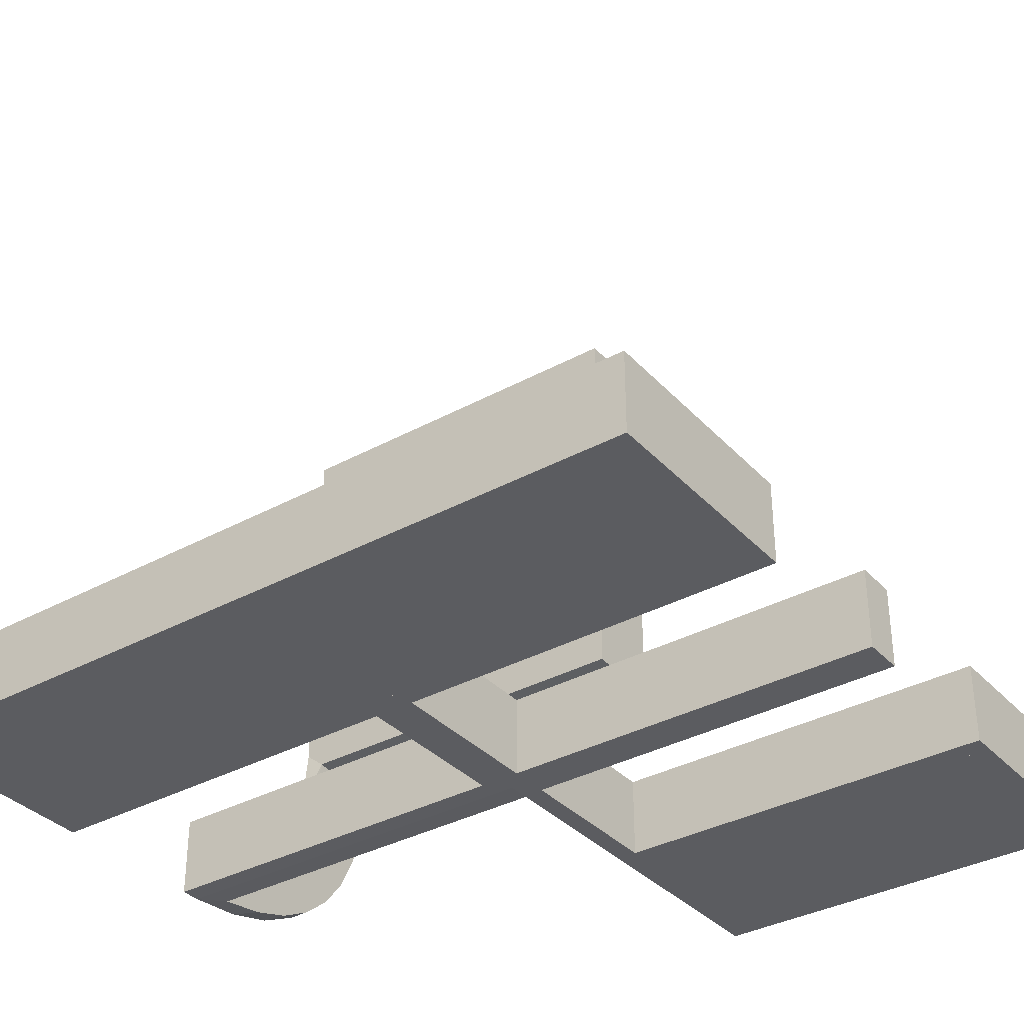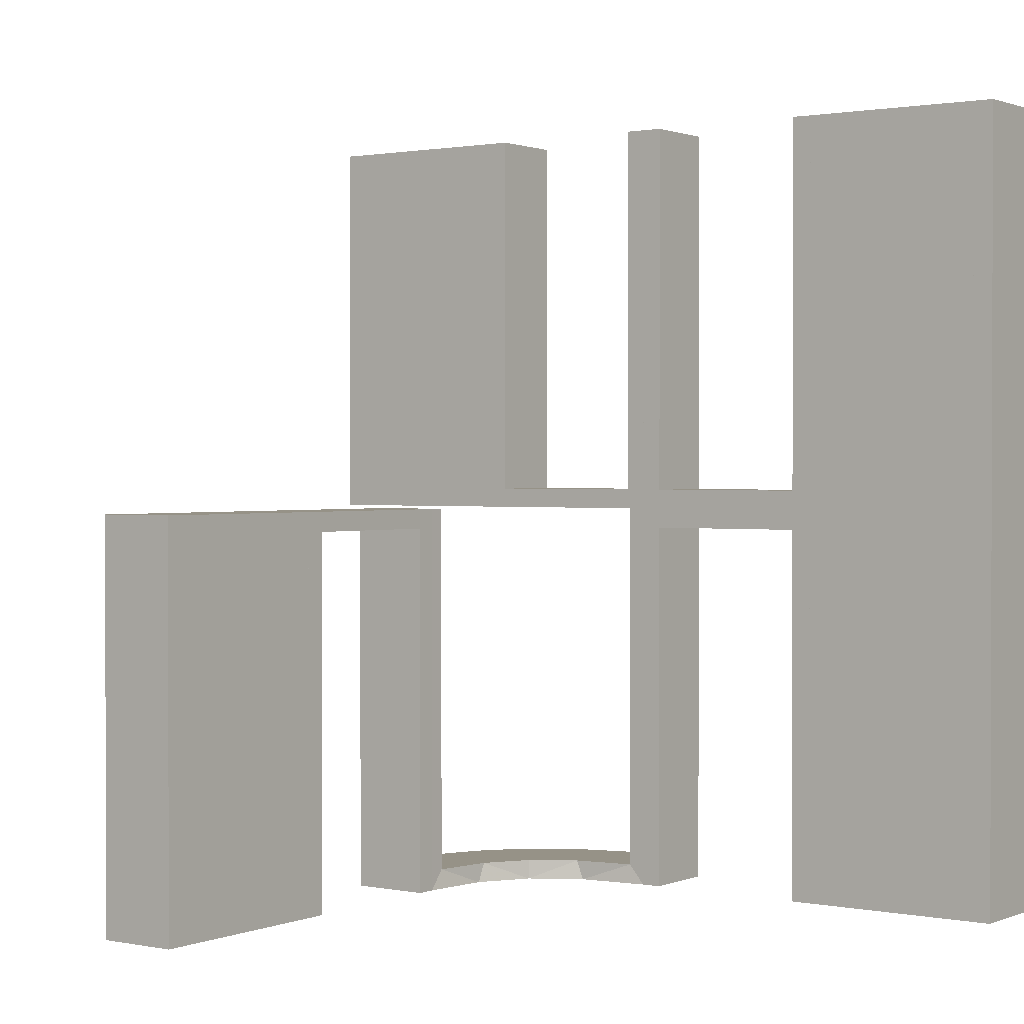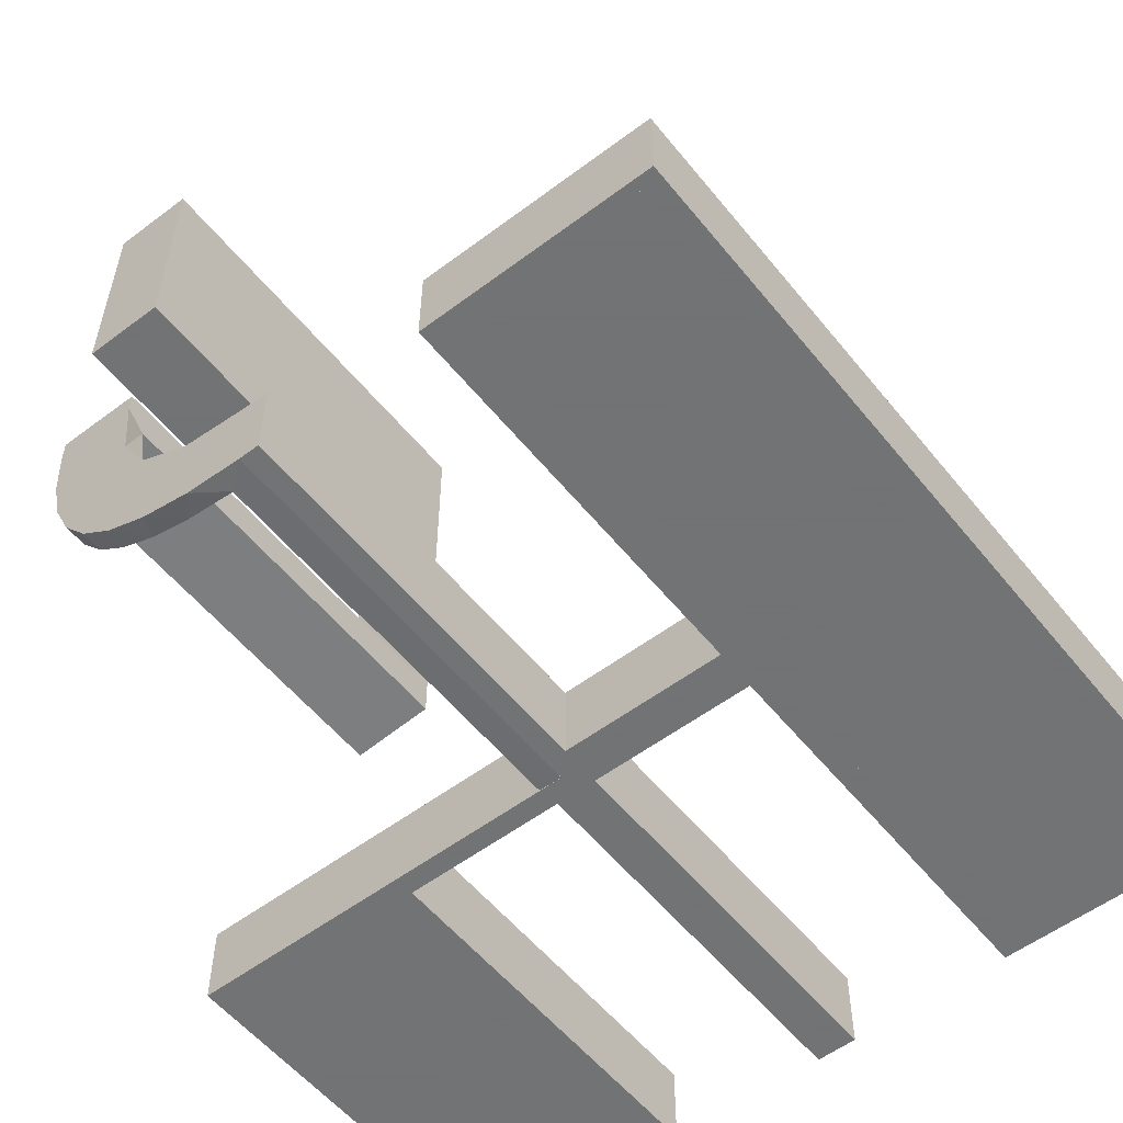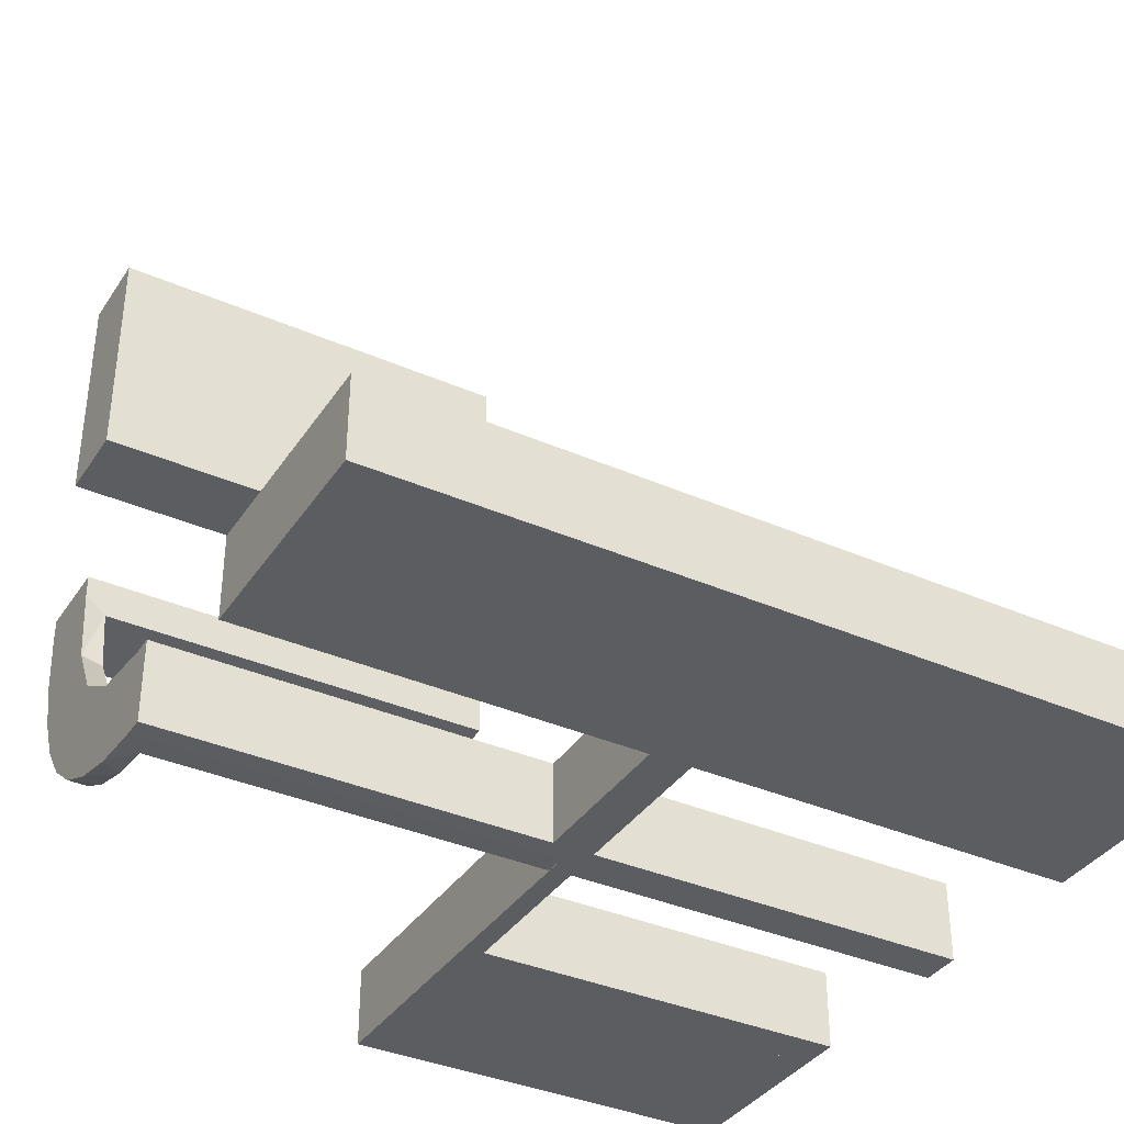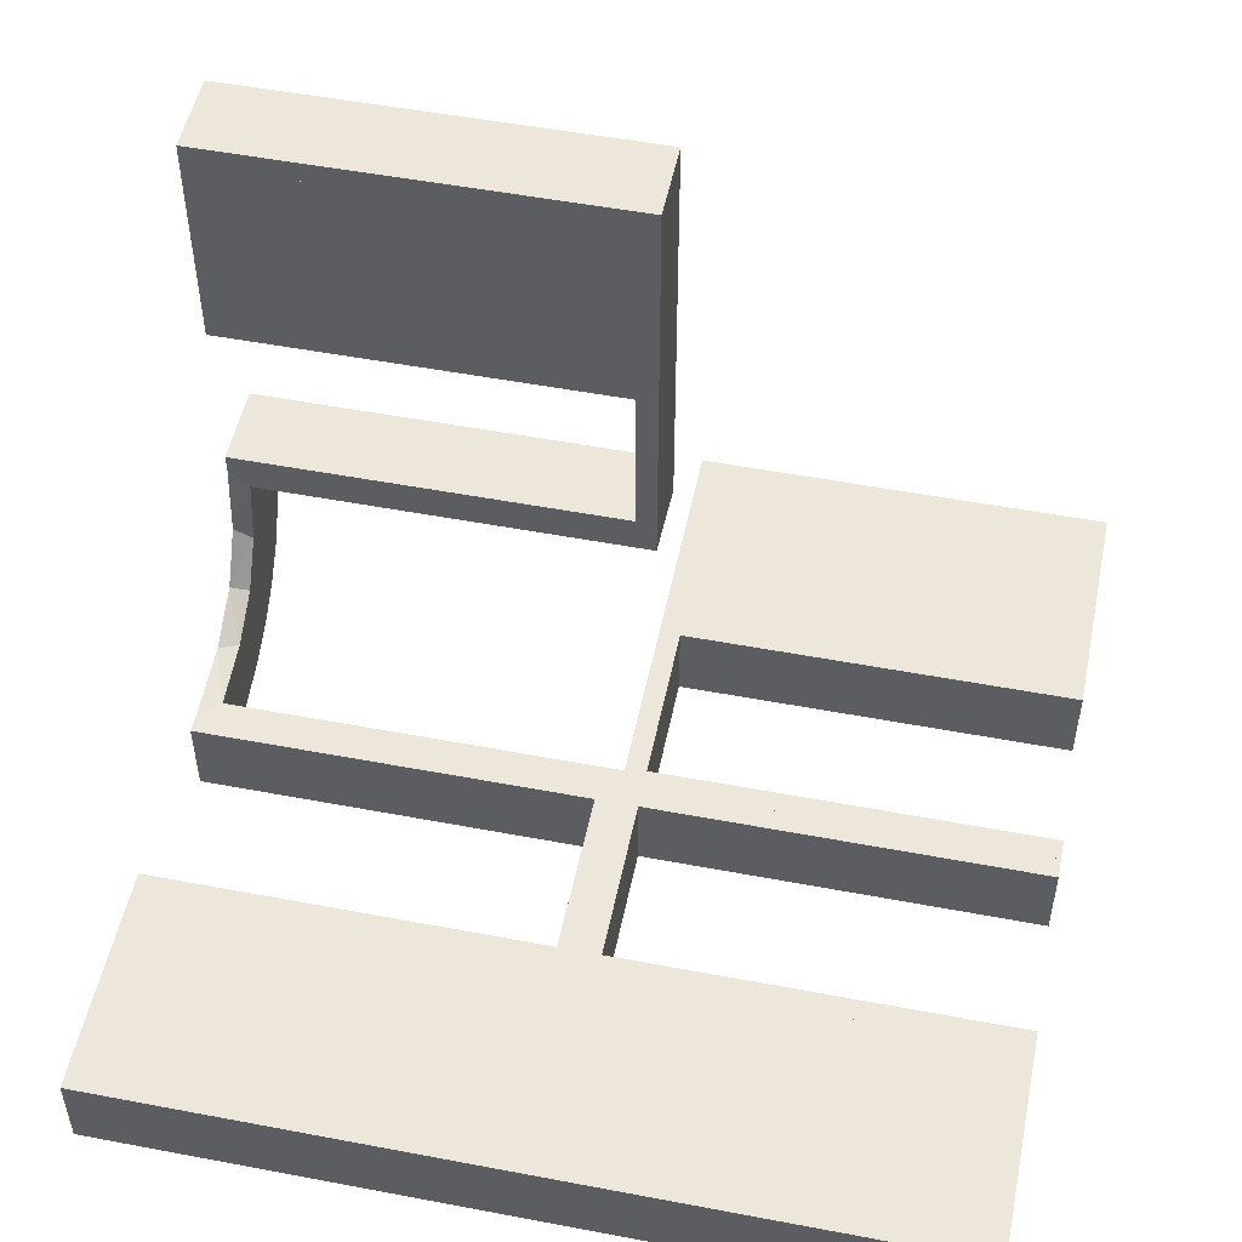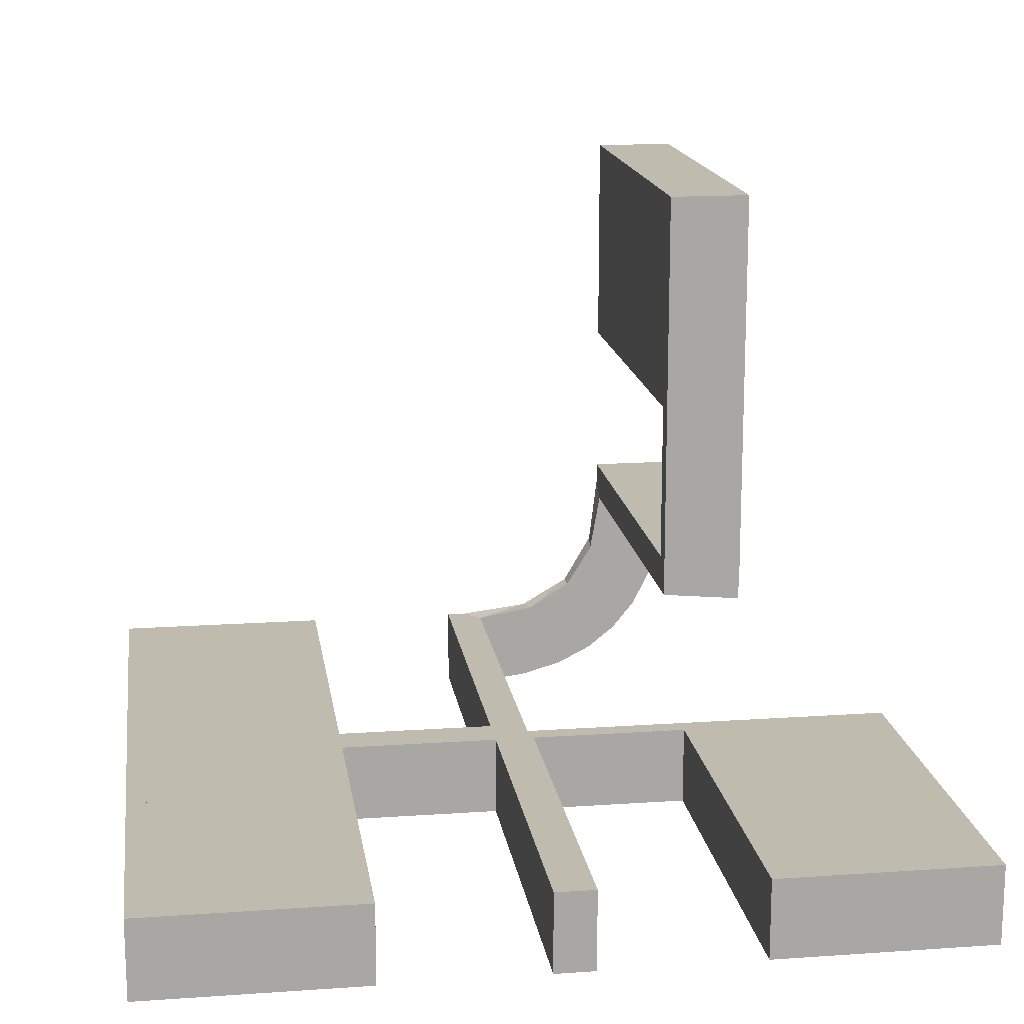
<metadata>
{"format":"obj","ext":"obj","renderer":"f3d","projection":"perspective","resolution":1024,"background":"white","views":[{"elev":-35.2,"azim":-53.9,"up":"+Y"},{"elev":1.1,"azim":-144.5,"up":"+Z"},{"elev":-55.7,"azim":-141.7,"up":"+Y"},{"elev":-36.9,"azim":-119.5,"up":"+Y"},{"elev":51.7,"azim":-78.4,"up":"+Y"},{"elev":15.9,"azim":-8.2,"up":"+Y"}]}
</metadata>
<code>
v 0 -0.2 0
v 0 -0.2 -0.5
v 0 -0.2 0.5
v 0 -0.2 -0.25
v 0 -0.3 0
v 0 -0.3 -0.5
v 0 -0.3 0.5
v 0.2528 -0.1855 -0.475
v 0.475 -0.2 0.5
v 0.475 -0.2 0.025
v 0.475 -0.3 0.5
v 0.475 -0.3 0.025
v 0.2944 -0.06937 -0.5
v 0.1865 -0.09678 -0.475
v 0.1296 -0.2796 -0.5
v -0.225 -0.2 -0.025
v -0.225 -0.2 -0.5
v -0.225 -0.2 0.5
v -0.225 -0.2 0.025
v -0.225 -0.3 -0.025
v -0.225 -0.3 -0.5
v -0.225 -0.3 0.5
v -0.225 -0.3 0.025
v 0.25 -0.2 0
v 0.25 -0.2 0.5
v 0.25 -0.3 0
v 0.25 -0.3 0.5
v 0.06937 -0.2944 -0.5
v 0.02957 -0.2988 0
v 0.02957 -0.2988 -0.475
v 0.02957 -0.2988 -0.2375
v -0.275 -0.2 -0.025
v -0.275 -0.2 -0.5
v -0.275 -0.2 0.5
v -0.275 -0.2 0.025
v -0.275 -0.3 -0.025
v -0.275 -0.3 -0.5
v -0.275 -0.3 0.5
v -0.275 -0.3 0.025
v 0.2755 -0.1409 -0.475
v 0.1521 -0.1521 -0.475
v 0.1521 -0.1521 -0.5
v 0.08889 -0.2908 -0.475
v 0.1999 -0.02041 0
v 0.1999 -0.02041 -0.1583
v 0.1999 -0.02041 -0.3167
v 0.1999 -0.02041 -0.475
v 0.025 -0.2 0.5
v 0.025 -0.2 0.025
v 0.025 -0.3 0.5
v 0.025 -0.3 0.025
v 0.1409 -0.2755 -0.475
v -0.5 -0.2 0
v -0.5 -0.2 -0.5
v -0.5 -0.2 0.5
v -0.5 -0.3 0
v -0.5 -0.3 -0.5
v -0.5 -0.3 0.5
v 0.5 -0.2 0
v 0.5 -0.2 0.5
v 0.5 -0.3 0
v 0.5 -0.3 0.5
v -0.025 -0.2 -0.025
v -0.025 -0.2 -0.5
v -0.025 -0.2 0.5
v -0.025 -0.2 0.025
v -0.025 -0.3 -0.025
v -0.025 -0.3 -0.5
v -0.025 -0.3 0.5
v -0.025 -0.3 0.025
v 0.3 0 0
v 0.3 0 -0.5
v 0.3 0 -0.25
v 0.3 0.25 0
v 0.3 0.25 -0.5
v 0.3 0.025 -0.025
v 0.3 0.025 -0.5
v 0.3 0.5 0
v 0.3 0.5 -0.5
v 0.3 0.225 -0.025
v 0.3 0.225 -0.5
v 0.3 0.475 -0.025
v 0.3 0.475 -0.5
v 0.3 0.275 -0.025
v 0.3 0.275 -0.5
v 0.1891 -0.08911 -0.5
v 0.2558 -0.1808 -0.5
v 0.275 -0.2 0.5
v 0.275 -0.2 0.025
v 0.275 -0.3 0.5
v 0.275 -0.3 0.025
v 0.02041 -0.1999 0
v 0.02041 -0.1999 -0.1583
v 0.02041 -0.1999 -0.3167
v 0.02041 -0.1999 -0.475
v -0.25 -0.2 0
v -0.25 -0.2 -0.5
v -0.25 -0.2 0.5
v -0.25 -0.3 0
v -0.25 -0.3 -0.5
v -0.25 -0.3 0.5
v 0.09678 -0.1865 -0.475
v 0.225 -0.2 0.5
v 0.225 -0.2 0.025
v 0.225 -0.3 0.5
v 0.225 -0.3 0.025
v 0.1855 -0.2528 -0.475
v 0.2796 -0.1296 -0.5
v 0.2908 -0.08889 -0.475
v 0.1808 -0.2558 -0.5
v 0.2 0 0
v 0.2 0 -0.5
v 0.2 0.25 0
v 0.2 0.25 -0.5
v 0.2 0.025 -0.025
v 0.2 0.025 -0.5
v 0.2 0.5 0
v 0.2 0.5 -0.5
v 0.2 0.225 -0.025
v 0.2 0.225 -0.5
v 0.2 0.475 -0.025
v 0.2 0.475 -0.5
v 0.2 0.275 -0.025
v 0.2 0.275 -0.5
v 0.2988 -0.02957 0
v 0.2988 -0.02957 -0.475
v 0.2988 -0.02957 -0.2375
v 0.2229 -0.2229 -0.475
v 0.2229 -0.2229 -0.5
v -0.475 -0.2 -0.025
v -0.475 -0.2 -0.5
v -0.475 -0.2 0.5
v -0.475 -0.2 0.025
v -0.475 -0.3 -0.025
v -0.475 -0.3 -0.5
v -0.475 -0.3 0.5
v -0.475 -0.3 0.025
v 0.08911 -0.1891 -0.5
f 33 131 130
f 134 36 32
f 135 134 130
f 36 37 33
f 37 36 134
f 135 131 33
f 33 130 32
f 134 32 130
f 135 130 131
f 36 33 32
f 37 134 135
f 135 33 37
f 33 32 130
f 33 130 131
f 97 96 16
f 1 16 96
f 1 2 63
f 16 1 63
f 99 96 97
f 5 1 96
f 6 2 1
f 67 63 64
f 20 16 63
f 21 17 16
f 100 21 20
f 5 99 20
f 5 67 6
f 20 67 5
f 97 17 21
f 64 2 6
f 97 16 17
f 2 64 63
f 99 97 100
f 5 96 99
f 6 1 5
f 67 64 68
f 20 63 67
f 21 16 20
f 100 20 99
f 67 68 6
f 97 21 100
f 64 6 68
f 54 53 130
f 96 130 53
f 96 97 32
f 130 96 32
f 56 53 54
f 99 96 53
f 100 97 96
f 36 32 33
f 134 130 32
f 135 131 130
f 57 135 134
f 99 56 134
f 99 36 100
f 134 36 99
f 54 131 135
f 33 97 100
f 54 130 131
f 97 33 32
f 56 54 57
f 99 53 56
f 100 96 99
f 36 33 37
f 134 32 36
f 135 130 134
f 57 134 56
f 36 37 100
f 54 135 57
f 33 100 37
f 34 132 133
f 137 39 35
f 136 137 133
f 39 38 34
f 38 39 137
f 136 132 34
f 34 133 35
f 137 35 133
f 136 133 132
f 39 34 35
f 38 137 136
f 136 34 38
f 34 35 133
f 34 133 132
f 98 96 19
f 1 19 96
f 1 3 66
f 19 1 66
f 99 96 98
f 5 1 96
f 7 3 1
f 70 66 65
f 23 19 66
f 22 18 19
f 101 22 23
f 5 99 23
f 5 70 7
f 23 70 5
f 98 18 22
f 65 3 7
f 98 19 18
f 3 65 66
f 99 98 101
f 5 96 99
f 7 1 5
f 70 65 69
f 23 66 70
f 22 19 23
f 101 23 99
f 70 69 7
f 98 22 101
f 65 7 69
f 55 53 133
f 96 133 53
f 96 98 35
f 133 96 35
f 56 53 55
f 99 96 53
f 101 98 96
f 39 35 34
f 137 133 35
f 136 132 133
f 58 136 137
f 99 56 137
f 99 39 101
f 137 39 99
f 55 132 136
f 34 98 101
f 55 133 132
f 98 34 35
f 56 55 58
f 99 53 56
f 101 96 99
f 39 34 38
f 137 35 39
f 136 133 137
f 58 137 56
f 39 38 101
f 55 136 58
f 34 101 38
f 13 72 112
f 86 13 112
f 86 108 13
f 87 42 129
f 87 108 86
f 42 87 86
f 42 138 110
f 138 2 28
f 138 15 110
f 2 6 28
f 95 102 43
f 102 41 107
f 95 43 30
f 102 107 52
f 8 128 41
f 41 14 8
f 14 47 109
f 109 40 14
f 4 93 1
f 94 93 4
f 94 4 2
f 95 2 138
f 42 41 102
f 111 44 45
f 46 111 45
f 112 111 46
f 86 14 42
f 112 47 86
f 46 47 112
f 31 5 29
f 6 5 31
f 30 43 28
f 43 52 15
f 129 110 107
f 110 15 52
f 128 8 129
f 8 40 87
f 71 73 127
f 73 126 127
f 109 126 13
f 72 126 73
f 13 108 109
f 73 71 111
f 72 73 112
f 111 112 73
f 4 6 2
f 5 4 1
f 6 4 5
f 47 46 126
f 45 44 125
f 46 45 127
f 92 93 29
f 30 94 95
f 94 30 31
f 93 94 31
f 71 44 111
f 44 71 125
f 92 5 1
f 5 92 29
f 42 110 129
f 138 28 15
f 102 52 43
f 41 128 107
f 14 40 8
f 47 126 109
f 93 92 1
f 94 2 95
f 95 138 102
f 42 102 138
f 14 41 42
f 47 14 86
f 6 31 30
f 30 28 6
f 43 15 28
f 129 107 128
f 110 52 107
f 8 87 129
f 40 108 87
f 71 127 125
f 126 72 13
f 108 40 109
f 46 127 126
f 45 125 127
f 93 31 29
f 88 9 10
f 12 91 89
f 11 12 10
f 91 90 88
f 90 91 12
f 11 9 88
f 88 10 89
f 12 89 10
f 11 10 9
f 91 88 89
f 90 12 11
f 11 88 90
f 88 89 10
f 88 10 9
f 25 24 104
f 1 104 24
f 1 3 49
f 104 1 49
f 26 24 25
f 5 1 24
f 7 3 1
f 51 49 48
f 106 104 49
f 105 103 104
f 27 105 106
f 5 26 106
f 5 51 7
f 106 51 5
f 25 103 105
f 48 3 7
f 25 104 103
f 3 48 49
f 26 25 27
f 5 24 26
f 7 1 5
f 51 48 50
f 106 49 51
f 105 104 106
f 27 106 26
f 51 50 7
f 25 105 27
f 48 7 50
f 60 59 10
f 24 10 59
f 24 25 89
f 10 24 89
f 61 59 60
f 26 24 59
f 27 25 24
f 91 89 88
f 12 10 89
f 11 9 10
f 62 11 12
f 26 61 12
f 26 91 27
f 12 91 26
f 60 9 11
f 88 25 27
f 60 10 9
f 25 88 89
f 61 60 62
f 26 59 61
f 27 24 26
f 91 88 90
f 12 89 91
f 11 10 12
f 62 12 61
f 91 90 27
f 60 11 62
f 88 27 90
f 79 78 82
f 74 82 78
f 74 75 84
f 82 74 84
f 117 78 79
f 113 74 78
f 114 75 74
f 123 84 85
f 121 82 84
f 122 83 82
f 118 122 121
f 113 117 121
f 113 123 114
f 121 123 113
f 79 83 122
f 85 75 114
f 79 82 83
f 75 85 84
f 117 79 118
f 113 78 117
f 114 74 113
f 123 85 124
f 121 84 123
f 122 82 121
f 118 121 117
f 123 124 114
f 79 122 118
f 85 114 124
f 75 74 80
f 71 80 74
f 71 72 76
f 80 71 76
f 113 74 75
f 111 71 74
f 112 72 71
f 115 76 77
f 119 80 76
f 120 81 80
f 114 120 119
f 111 113 119
f 111 115 112
f 119 115 111
f 75 81 120
f 77 72 112
f 75 80 81
f 72 77 76
f 113 75 114
f 111 74 113
f 112 71 111
f 115 77 116
f 119 76 115
f 120 80 119
f 114 119 113
f 115 116 112
f 75 120 114
f 77 112 116
f 85 84 82
f 85 82 83
f 85 83 82
f 121 123 84
f 122 121 82
f 123 124 85
f 124 123 121
f 122 83 85
f 85 82 84
f 121 84 82
f 122 82 83
f 123 85 84
f 124 121 122
f 122 85 124

</code>
